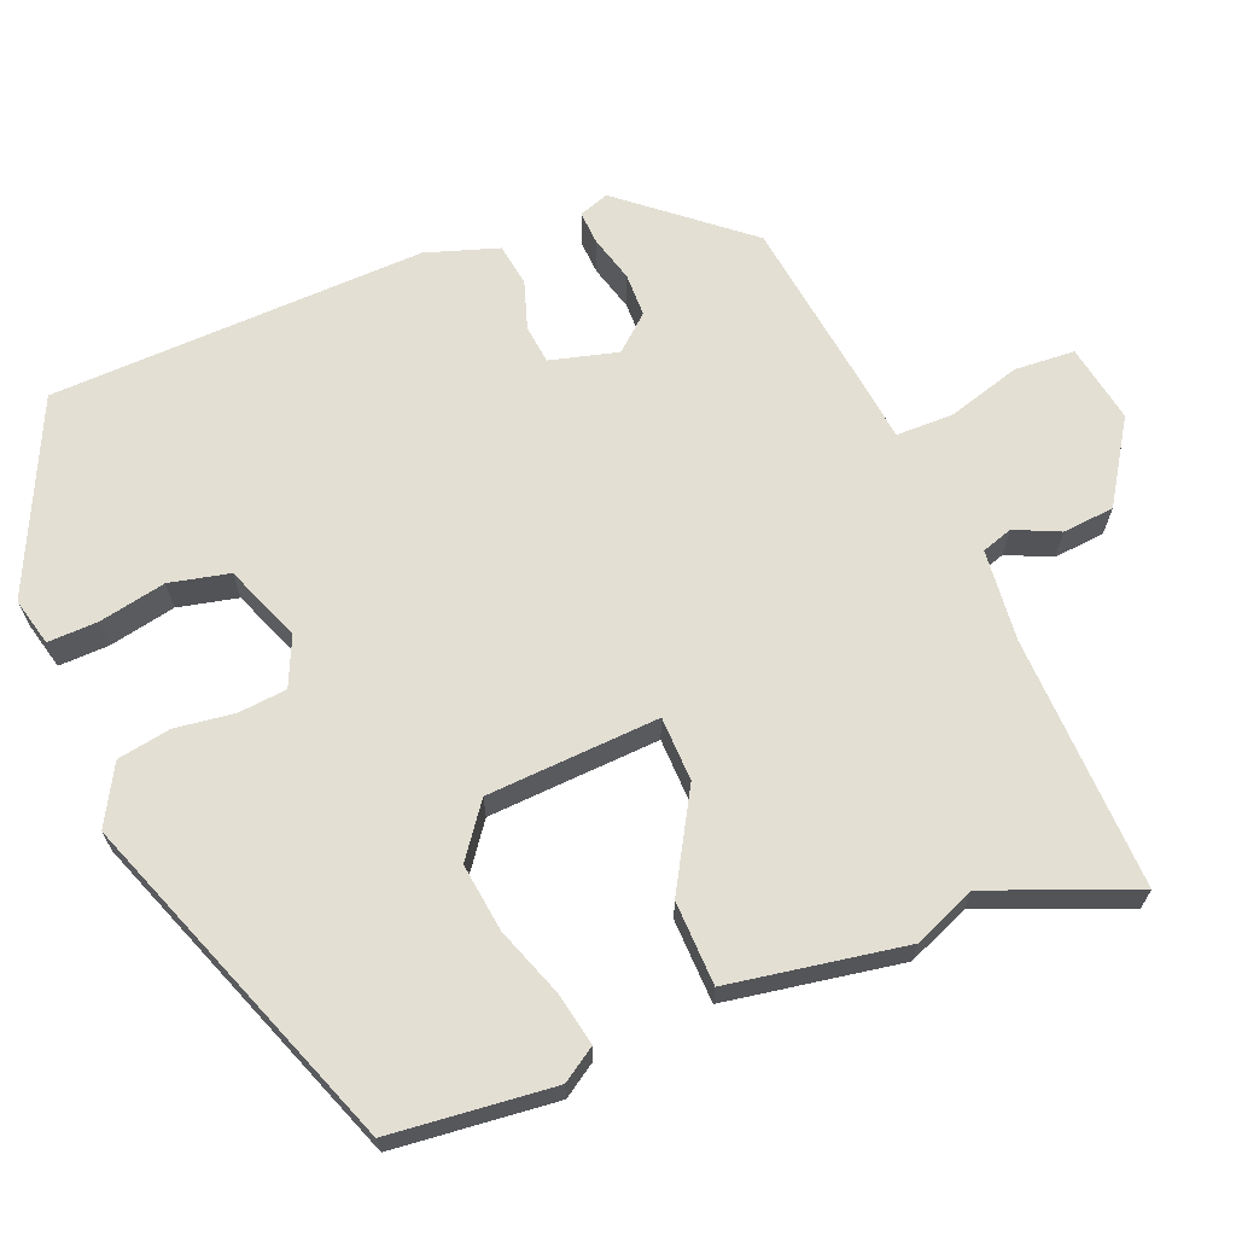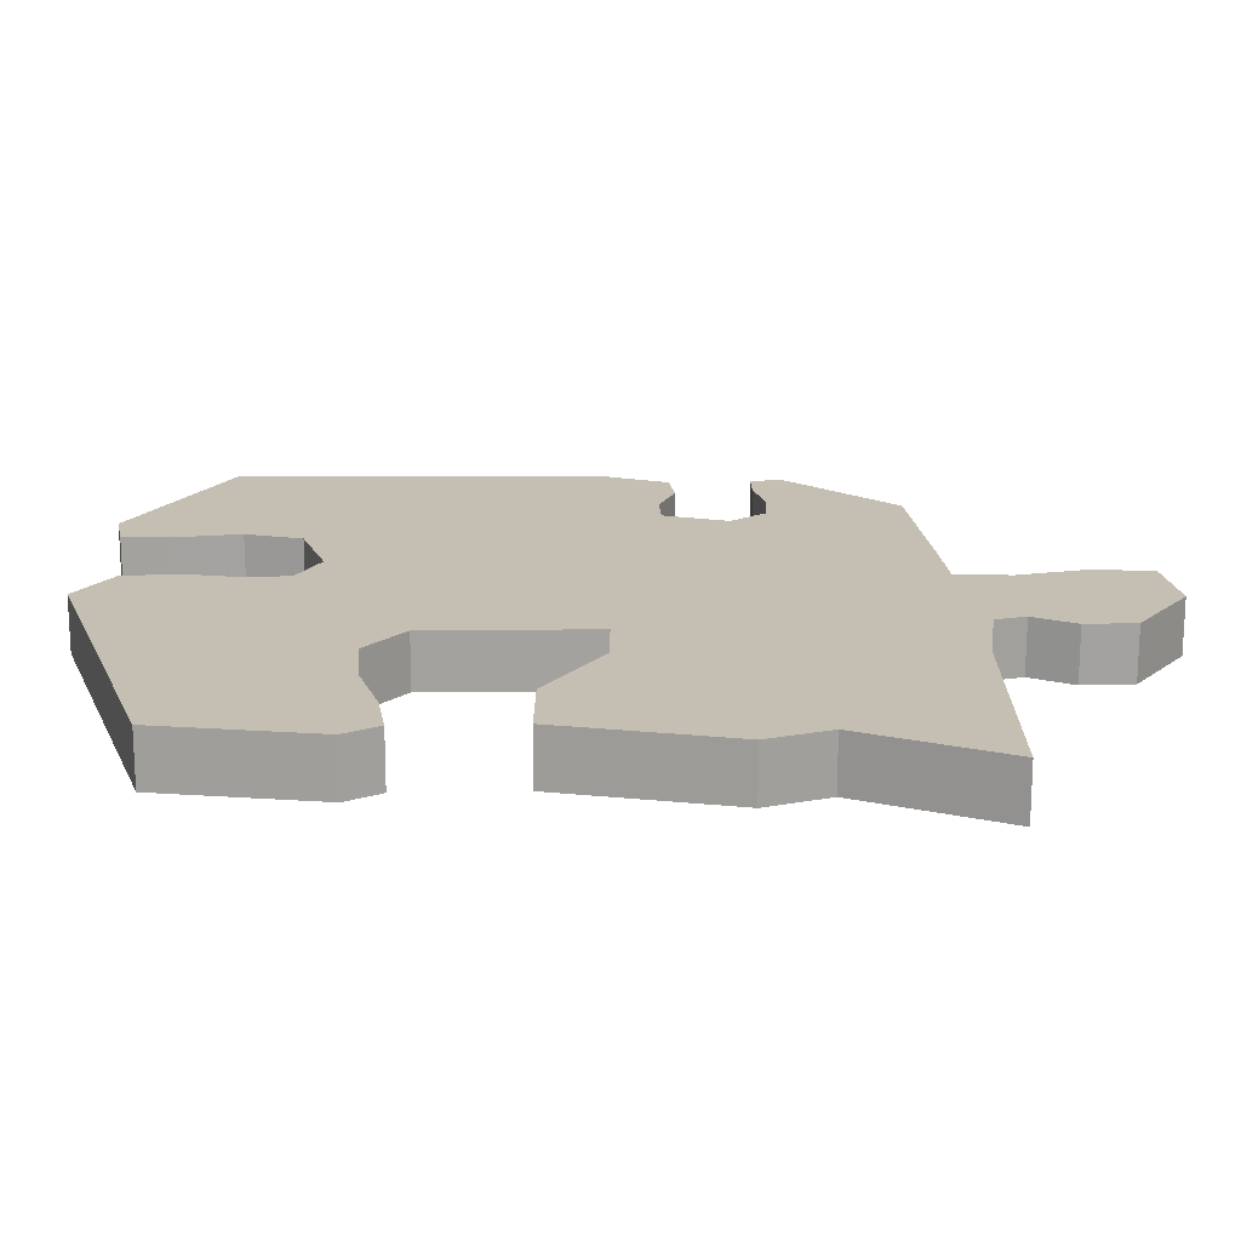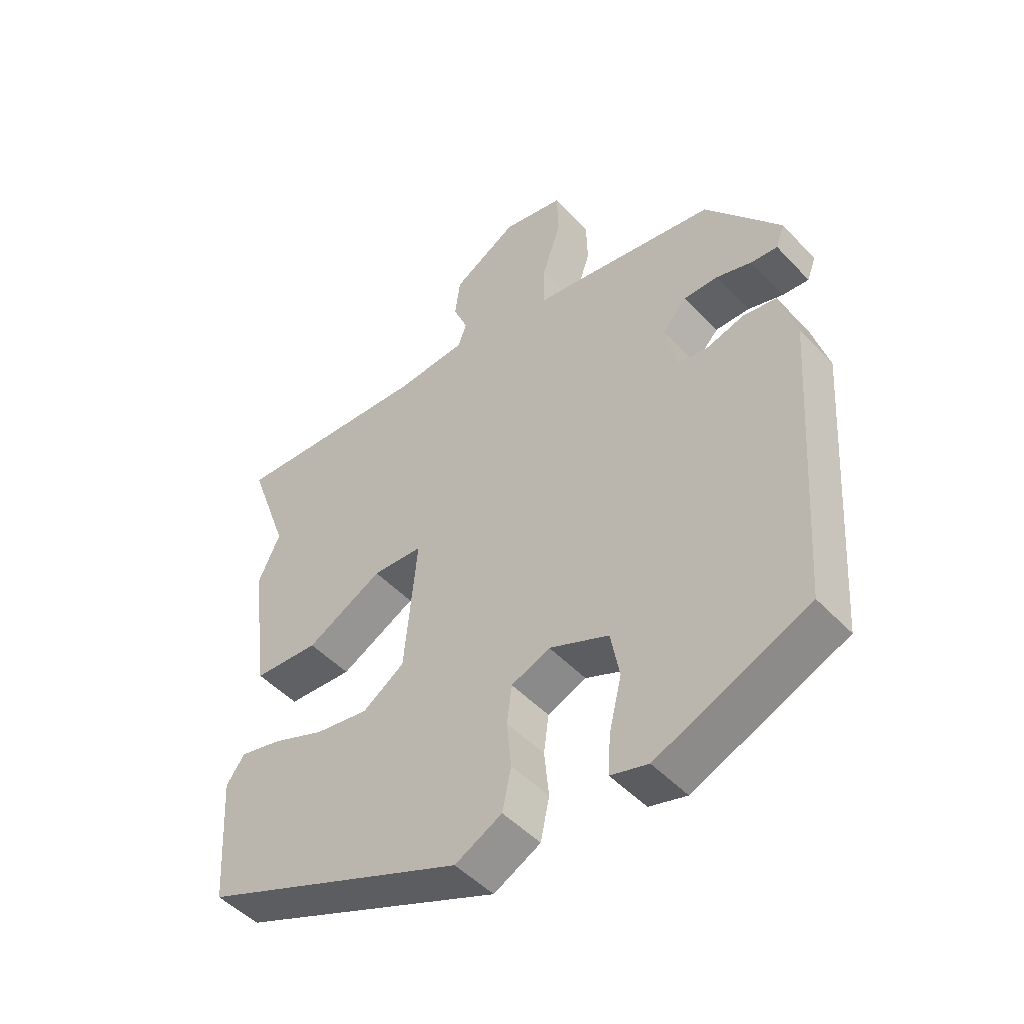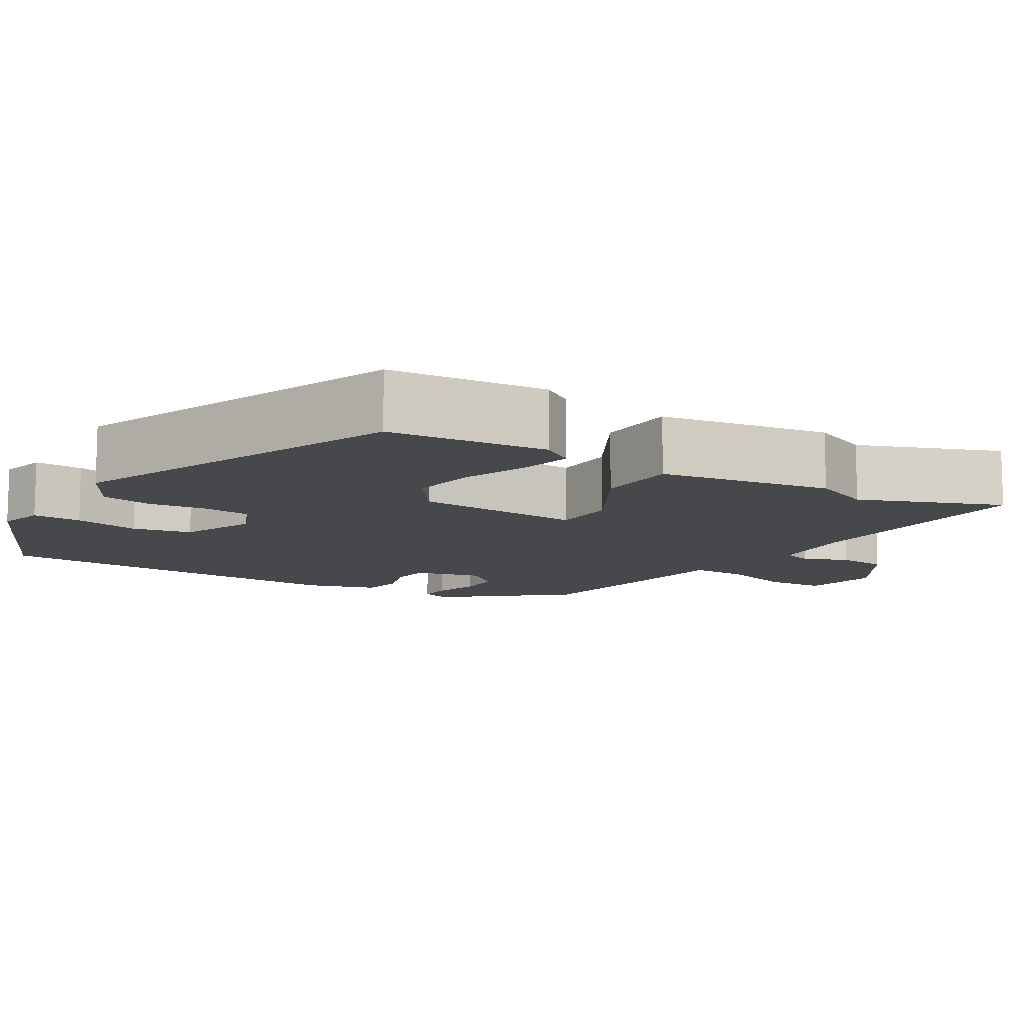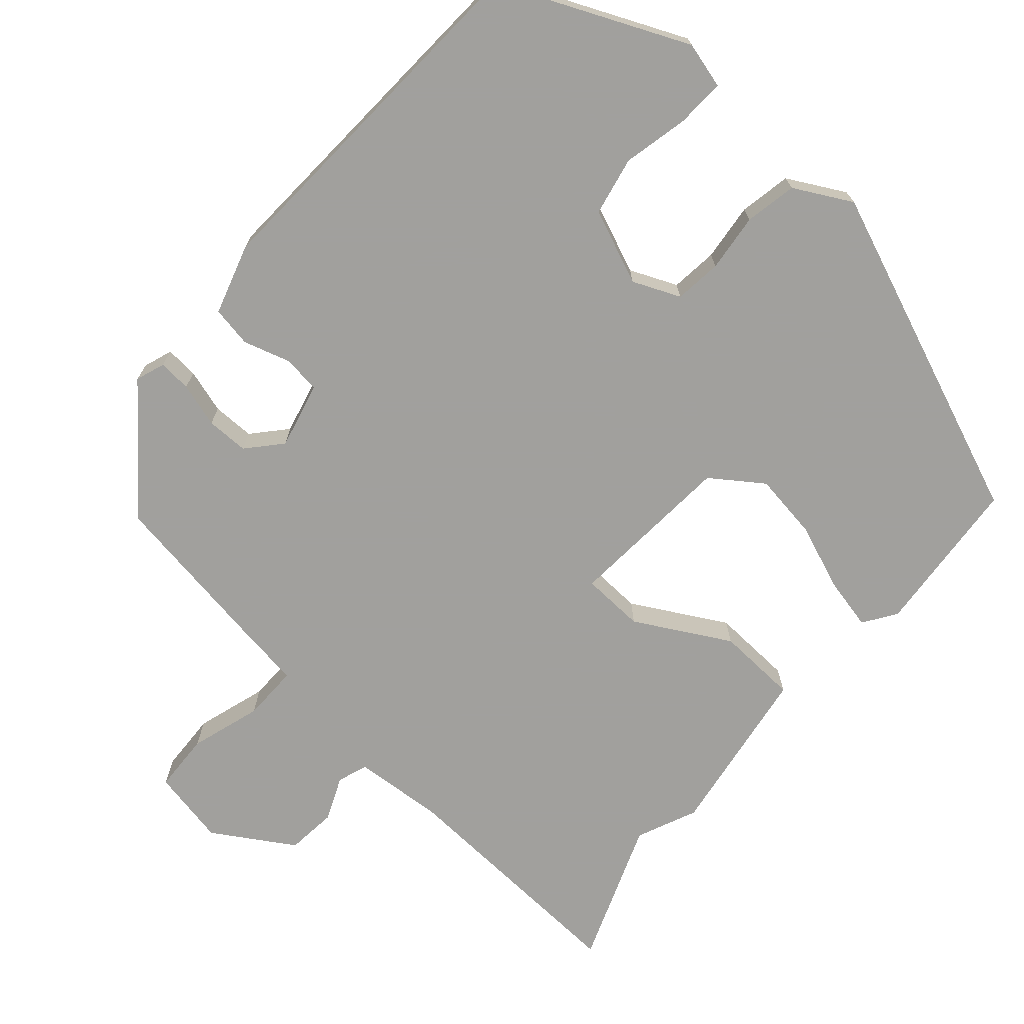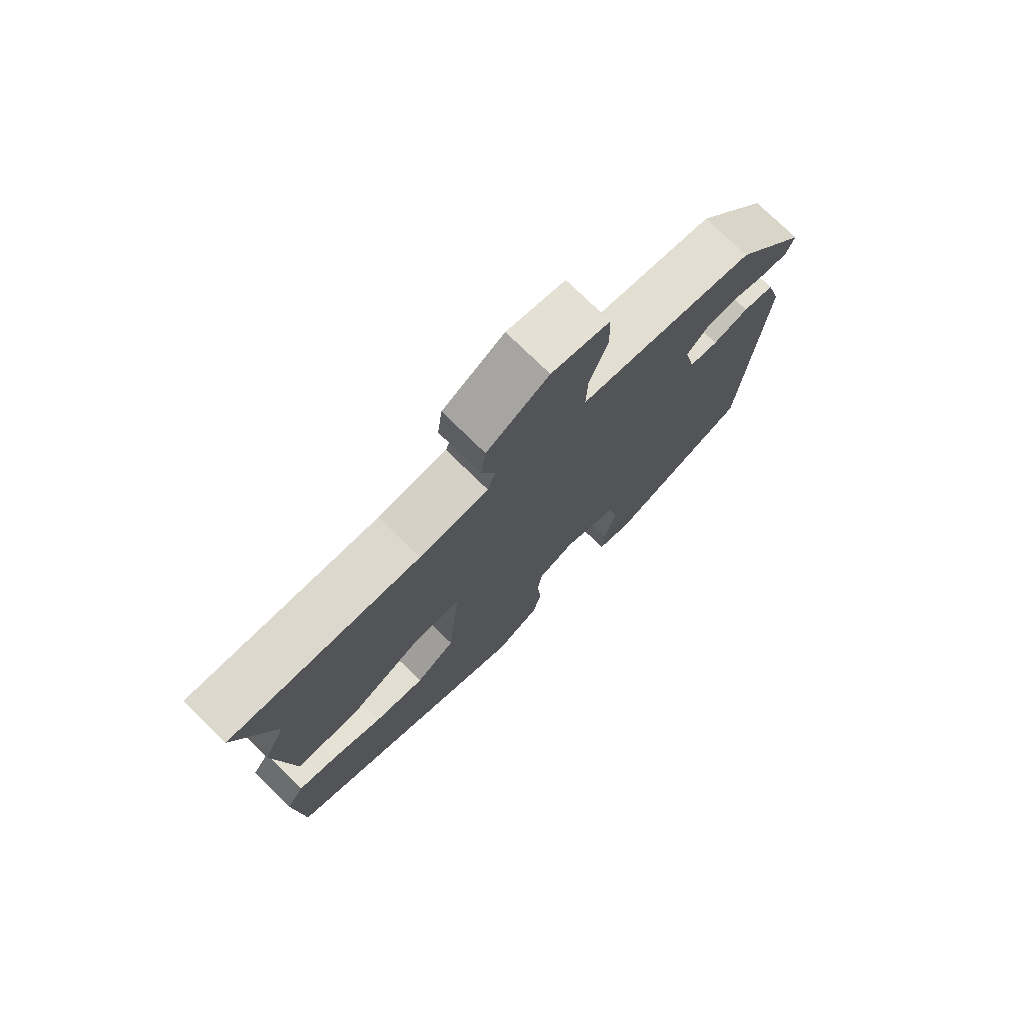
<metadata>
{"format":"obj","ext":"obj","renderer":"f3d","projection":"perspective","resolution":1024,"background":"white","views":[{"elev":67.1,"azim":-109.9,"up":"+Y"},{"elev":17.6,"azim":-85.8,"up":"+Y"},{"elev":-48.8,"azim":40.9,"up":"+Z"},{"elev":-11.1,"azim":-120.1,"up":"+Y"},{"elev":-71.7,"azim":139.9,"up":"+Y"},{"elev":75.4,"azim":-45.5,"up":"+Z"}]}
</metadata>
<code>
v -0.492 0.07 -0.308
v -0.505 0.07 -0.105
v -0.476 0.07 -0.064
v -0.41 0.07 -0.08
v -0.326 0.07 -0.114
v -0.242 0.07 -0.128
v -0.176 0.07 -0.083
v -0.156 0.07 0.131
v -0.236 0.07 0.136
v -0.357 0.07 0.072
v -0.461 0.07 0.079
v -0.49 0.07 0.299
v -0.455 0.07 0.375
v -0.52 0.07 0.557
v -0.205 0.07 0.536
v -0.091 0.07 0.543
v -0.077 0.07 0.581
v -0.1 0.07 0.637
v -0.092 0.07 0.701
v 0.011 0.07 0.762
v 0.108 0.07 0.741
v 0.11 0.07 0.666
v 0.08 0.07 0.576
v 0.078 0.07 0.505
v 0.165 0.07 0.491
v 0.373 0.07 0.455
v 0.492 0.07 0.3
v 0.478 0.07 0.263
v 0.436 0.07 0.267
v 0.38 0.07 0.285
v 0.326 0.07 0.286
v 0.287 0.07 0.244
v 0.306 0.07 0.159
v 0.354 0.07 0.152
v 0.414 0.07 0.169
v 0.466 0.07 0.159
v 0.492 0.07 0.068
v 0.459 0.07 -0.398
v 0.22 0.07 -0.499
v 0.161 0.07 -0.482
v 0.165 0.07 -0.42
v 0.185 0.07 -0.337
v 0.171 0.07 -0.262
v 0.077 0.07 -0.221
v 0.016 0.07 -0.246
v 0.008 0.07 -0.306
v 0.015 0.07 -0.38
v 0.001 0.07 -0.446
v -0.073 0.07 -0.484
v -0.492 0 -0.308
v -0.505 0 -0.105
v -0.476 0 -0.064
v -0.41 0 -0.08
v -0.326 0 -0.114
v -0.242 0 -0.128
v -0.176 0 -0.083
v -0.156 0 0.131
v -0.236 0 0.136
v -0.357 0 0.072
v -0.461 0 0.079
v -0.49 0 0.299
v -0.455 0 0.375
v -0.52 0 0.557
v -0.205 0 0.536
v -0.091 0 0.543
v -0.077 0 0.581
v -0.1 0 0.637
v -0.092 0 0.701
v 0.011 0 0.762
v 0.108 0 0.741
v 0.11 0 0.666
v 0.08 0 0.576
v 0.078 0 0.505
v 0.165 0 0.491
v 0.373 0 0.455
v 0.492 0 0.3
v 0.478 0 0.263
v 0.436 0 0.267
v 0.38 0 0.285
v 0.326 0 0.286
v 0.287 0 0.244
v 0.306 0 0.159
v 0.354 0 0.152
v 0.414 0 0.169
v 0.466 0 0.159
v 0.492 0 0.068
v 0.459 0 -0.398
v 0.22 0 -0.499
v 0.161 0 -0.482
v 0.165 0 -0.42
v 0.185 0 -0.337
v 0.171 0 -0.262
v 0.077 0 -0.221
v 0.016 0 -0.246
v 0.008 0 -0.306
v 0.015 0 -0.38
v 0.001 0 -0.446
v -0.073 0 -0.484
f 3 4 5
f 2 3 5
f 1 2 5
f 49 1 5
f 48 49 5
f 47 48 5
f 46 47 5
f 45 46 5 6
f 44 45 6 7
f 43 44 7 8
f 40 41 42
f 39 40 42
f 38 39 42
f 37 38 42
f 36 37 42
f 35 36 42
f 34 35 42
f 33 34 42 43
f 32 33 43 8
f 28 29 30
f 27 28 30
f 26 27 30
f 25 26 30
f 24 25 30
f 24 30 31
f 21 22 23
f 20 21 23
f 19 20 23
f 18 19 23
f 17 18 23
f 16 17 23 24
f 32 8 9
f 31 32 9
f 24 31 9
f 16 24 9
f 15 16 9
f 11 12 13
f 10 11 13
f 9 10 13
f 9 13 14 15
f 54 53 52
f 54 52 51
f 54 51 50
f 54 50 98
f 54 98 97
f 54 97 96
f 54 96 95
f 55 54 95 94
f 56 55 94 93
f 57 56 93 92
f 91 90 89
f 91 89 88
f 91 88 87
f 91 87 86
f 91 86 85
f 91 85 84
f 91 84 83
f 92 91 83 82
f 57 92 82 81
f 79 78 77
f 79 77 76
f 79 76 75
f 79 75 74
f 79 74 73
f 80 79 73
f 72 71 70
f 72 70 69
f 72 69 68
f 72 68 67
f 72 67 66
f 73 72 66 65
f 58 57 81
f 58 81 80
f 58 80 73
f 58 73 65
f 58 65 64
f 62 61 60
f 62 60 59
f 62 59 58
f 64 63 62 58
f 1 50 51 2
f 2 51 52 3
f 3 52 53 4
f 4 53 54 5
f 5 54 55 6
f 6 55 56 7
f 7 56 57 8
f 8 57 58 9
f 9 58 59 10
f 10 59 60 11
f 11 60 61 12
f 12 61 62 13
f 13 62 63 14
f 14 63 64 15
f 15 64 65 16
f 16 65 66 17
f 17 66 67 18
f 18 67 68 19
f 19 68 69 20
f 20 69 70 21
f 21 70 71 22
f 22 71 72 23
f 23 72 73 24
f 24 73 74 25
f 25 74 75 26
f 26 75 76 27
f 27 76 77 28
f 28 77 78 29
f 29 78 79 30
f 30 79 80 31
f 31 80 81 32
f 32 81 82 33
f 33 82 83 34
f 34 83 84 35
f 35 84 85 36
f 36 85 86 37
f 37 86 87 38
f 38 87 88 39
f 39 88 89 40
f 40 89 90 41
f 41 90 91 42
f 42 91 92 43
f 43 92 93 44
f 44 93 94 45
f 45 94 95 46
f 46 95 96 47
f 47 96 97 48
f 48 97 98 49
f 49 98 50 1

</code>
